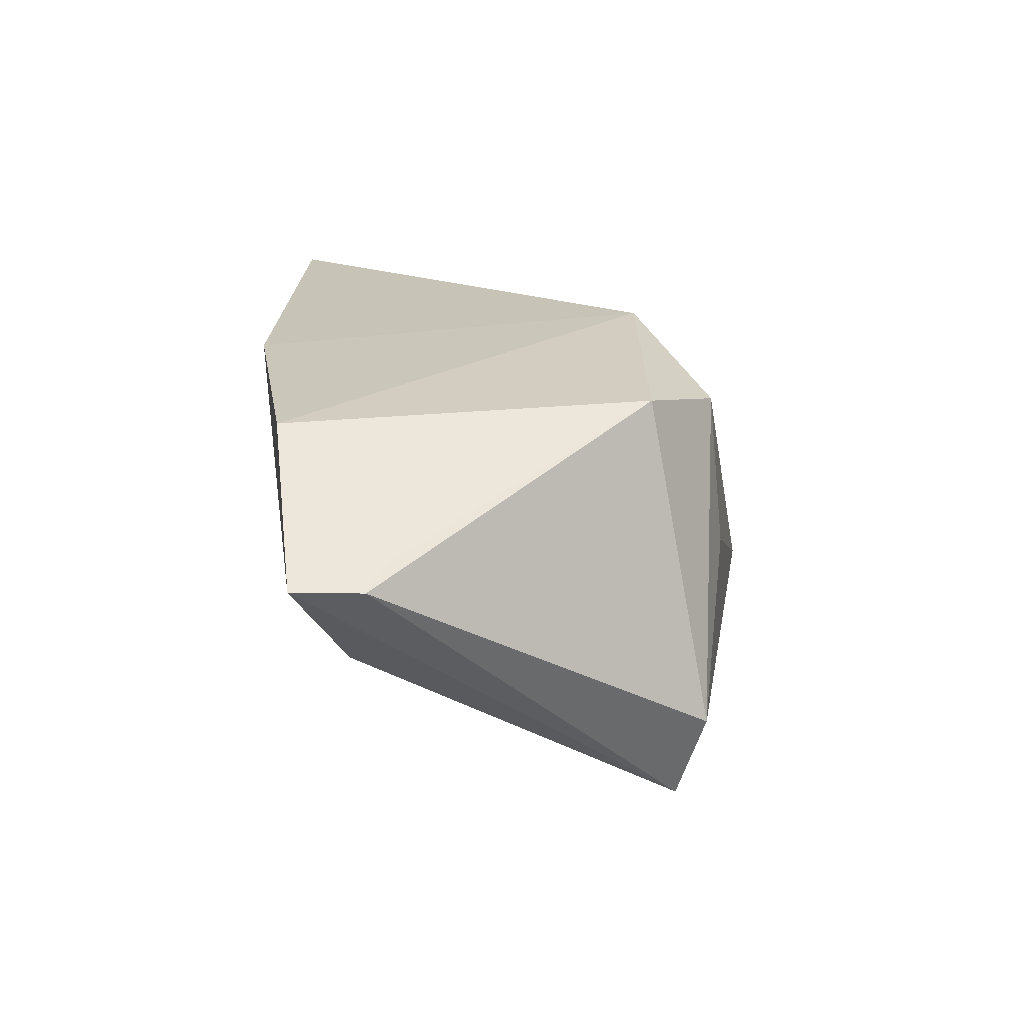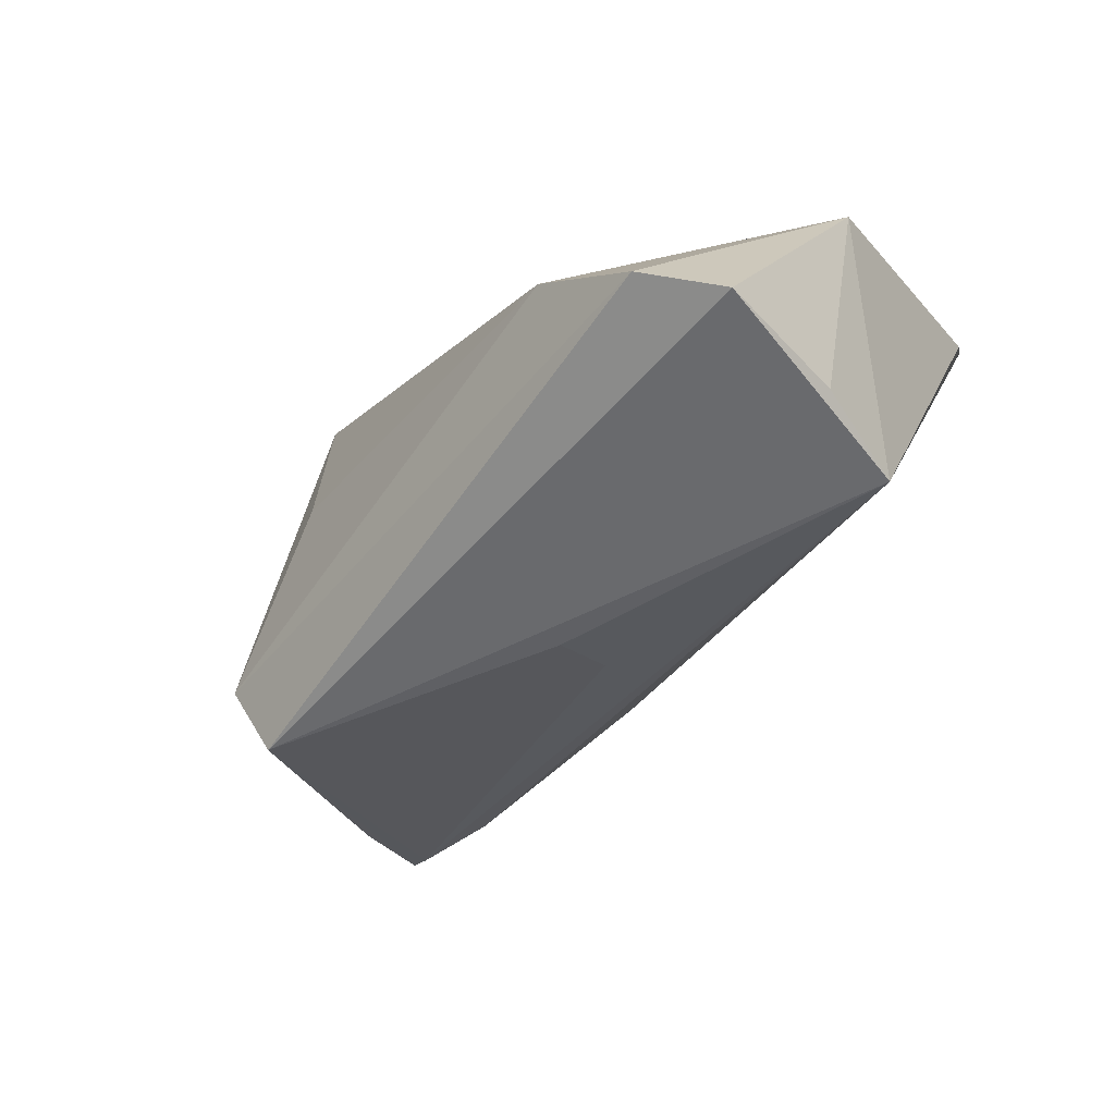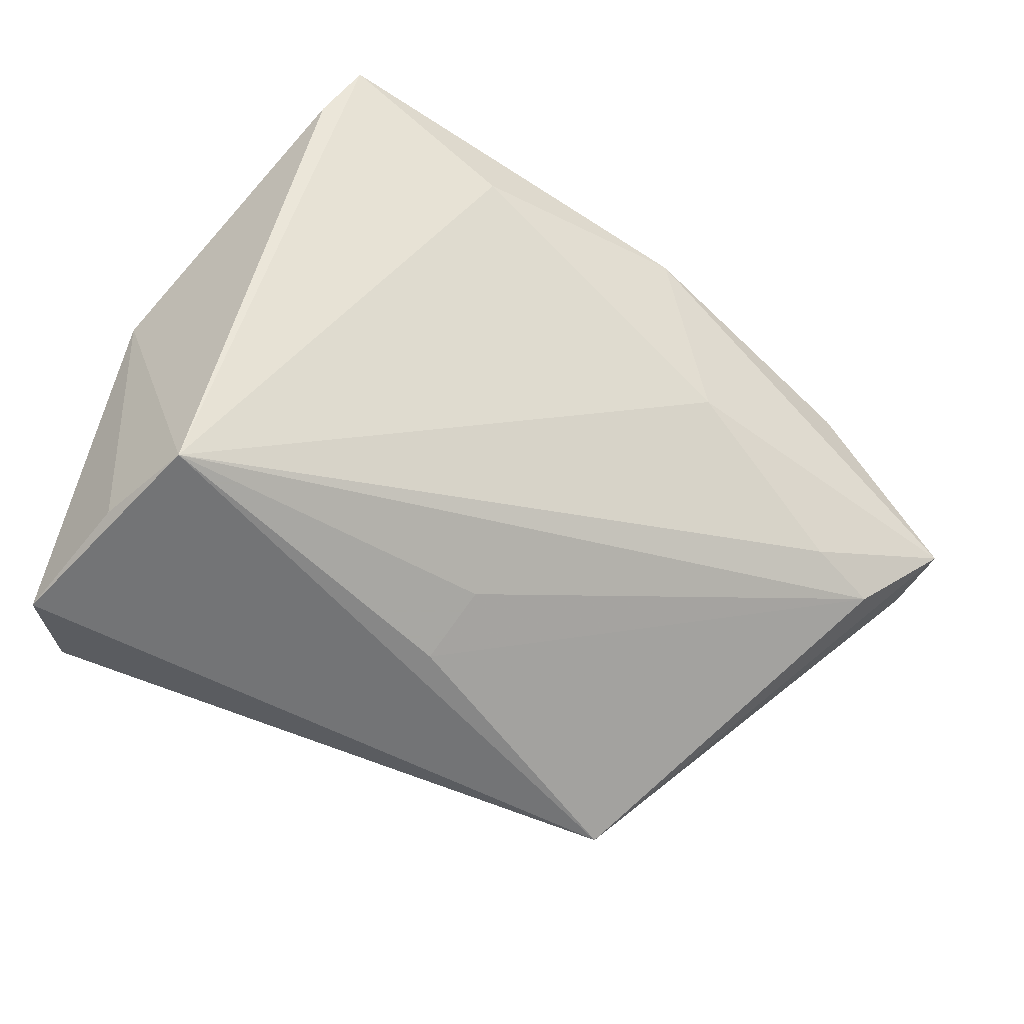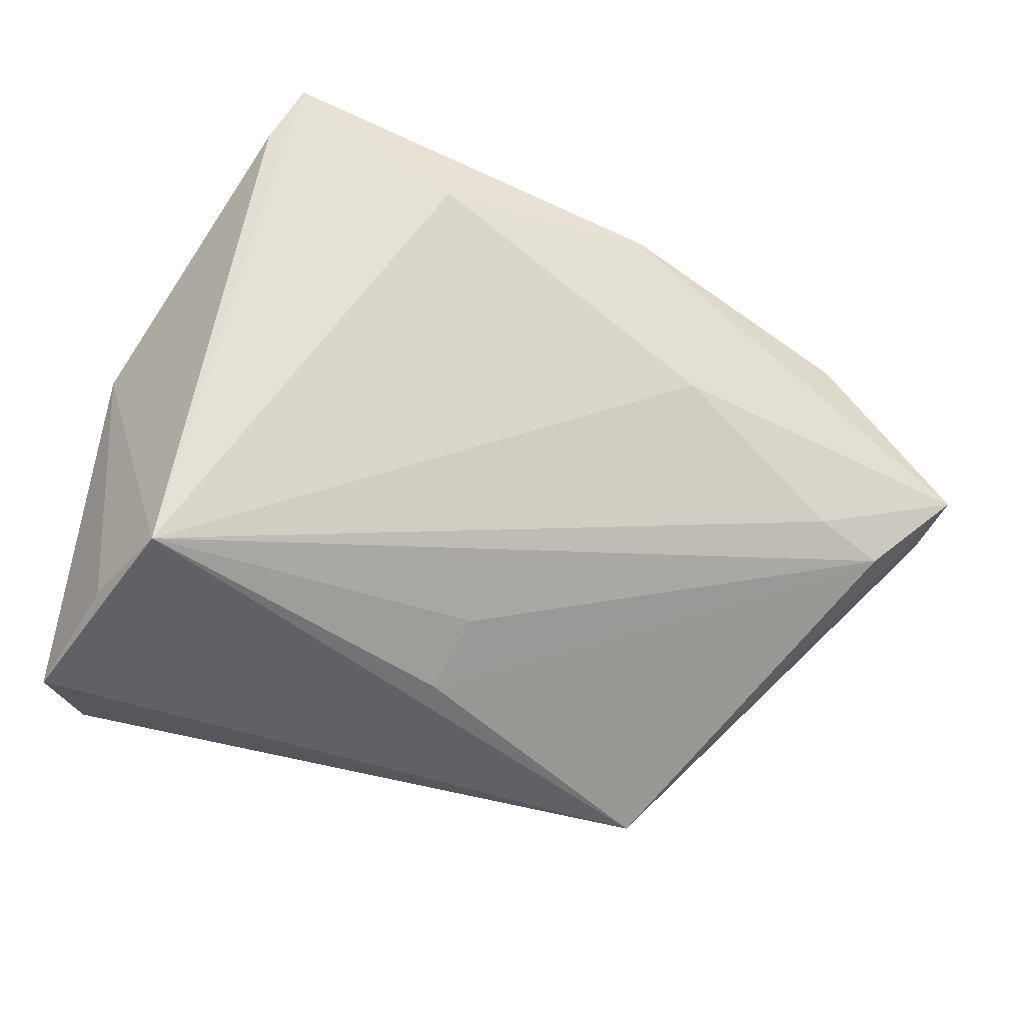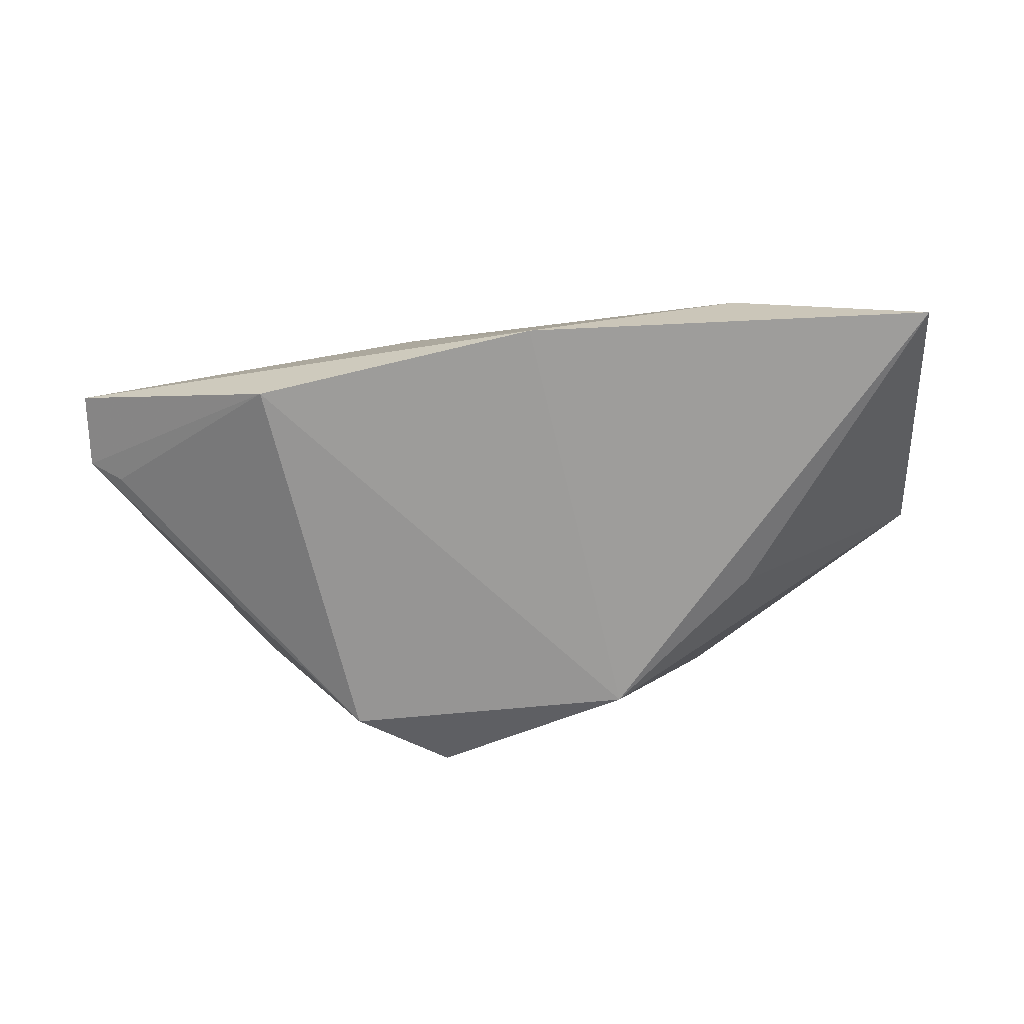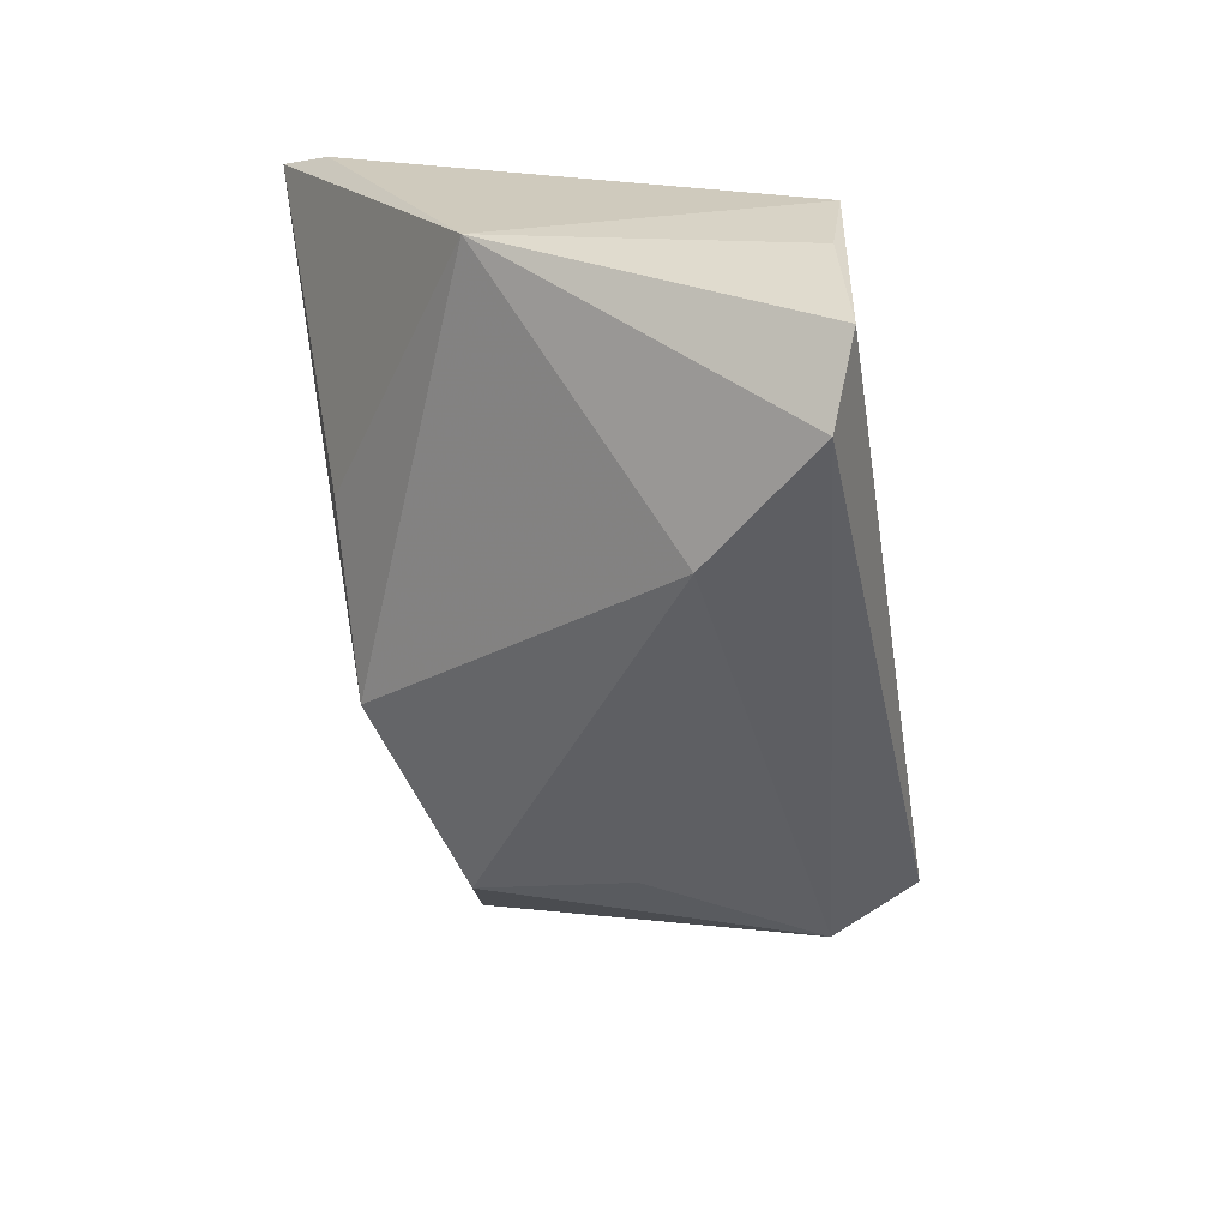
<metadata>
{"format":"obj","ext":"obj","renderer":"f3d","projection":"perspective","resolution":1024,"background":"white","views":[{"elev":12.0,"azim":-87.9,"up":"+Z"},{"elev":-53.1,"azim":48.2,"up":"+Z"},{"elev":-56.2,"azim":148.7,"up":"+Z"},{"elev":-48.9,"azim":157.0,"up":"+Z"},{"elev":21.7,"azim":-17.4,"up":"+Y"},{"elev":-47.6,"azim":99.1,"up":"+Y"}]}
</metadata>
<code>
v -0.0003046 -0.0149 0.02701
v 0.04633 -0.02303 -0.02907
v 2.351e-05 0.002857 -0.02419
v -0.03176 -0.02009 -0.02907
v -0.01129 0.03322 0.02384
v -0.04234 0.02696 0.01879
v -0.06088 0.02339 0.003425
v 0.04842 -0.003457 0.006804
v 0.02647 -0.03087 -0.01176
v 0.03985 -0.03026 -0.02591
v -0.05756 0.01338 0.00571
v 0.04077 0.005259 -0.02907
v 0.03954 0.02892 0.0248
v 0.0165 -0.0006827 0.02702
v -0.06066 0.01495 0.003368
v -0.05114 0.01793 -0.006549
v 0.0441 -0.006877 -0.02795
v -0.03211 -0.01645 0.02011
v 0.03685 0.03322 0.03086
v -0.03543 -0.02357 -0.01871
v 0.001553 -0.005361 -0.02861
v -0.02062 -0.02579 0.0005853
v -0.04217 0.02047 -0.005248
v -0.02064 0.02722 0.004835
v 0.01613 0.03311 0.01958
v -0.02046 -0.02422 0.01864
f 9 8 1
f 1 6 18
f 19 12 25
f 19 1 14
f 14 8 19
f 1 8 14
f 2 12 17
f 17 8 2
f 12 8 17
f 13 12 19
f 19 8 13
f 13 8 12
f 5 1 19
f 5 6 1
f 19 25 5
f 7 6 5
f 2 8 10
f 8 9 10
f 10 9 20
f 20 18 15
f 15 6 7
f 26 9 1
f 1 18 26
f 26 18 20
f 24 25 12
f 7 5 24
f 24 5 25
f 2 10 4
f 4 10 20
f 4 12 2
f 4 21 12
f 4 15 7
f 20 15 4
f 16 4 7
f 21 4 16
f 11 18 6
f 6 15 11
f 11 15 18
f 20 9 22
f 22 26 20
f 9 26 22
f 12 21 3
f 3 16 12
f 21 16 3
f 23 24 12
f 12 16 23
f 7 24 23
f 23 16 7

</code>
